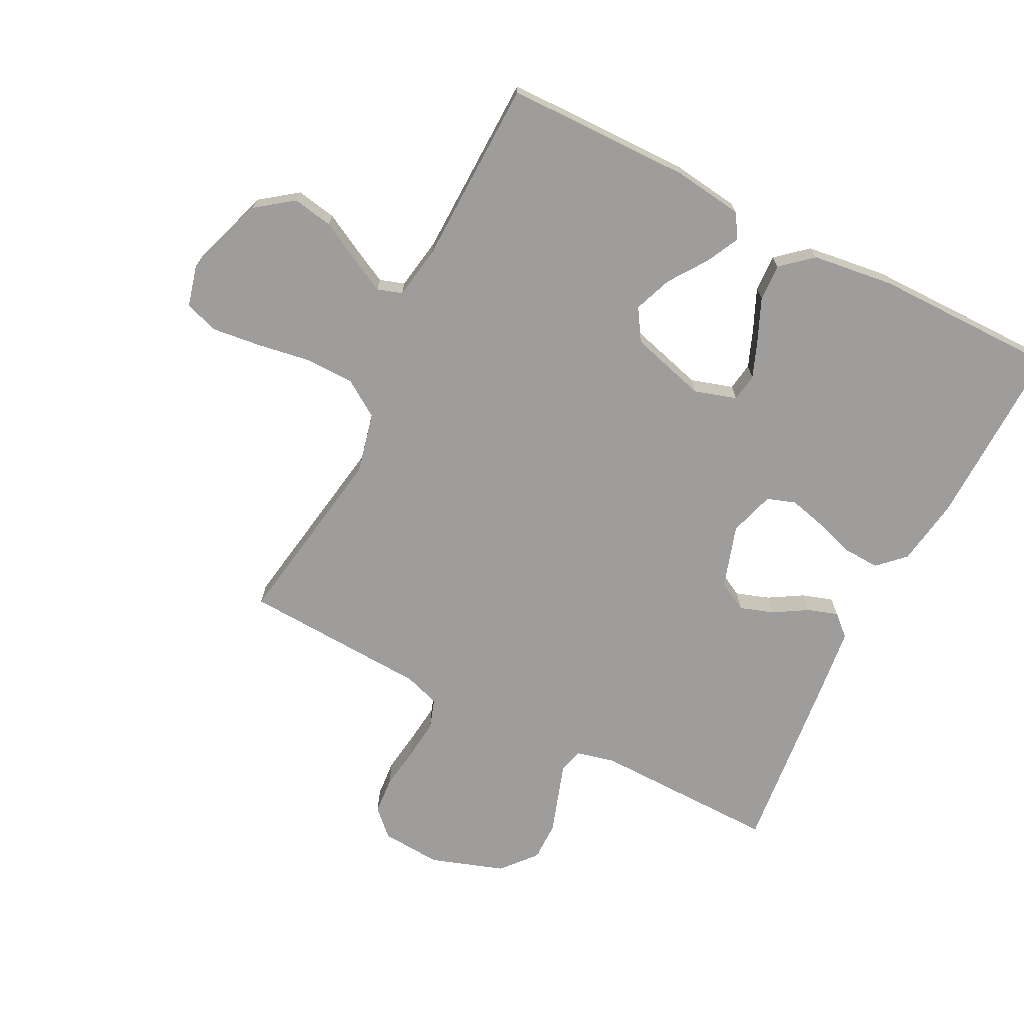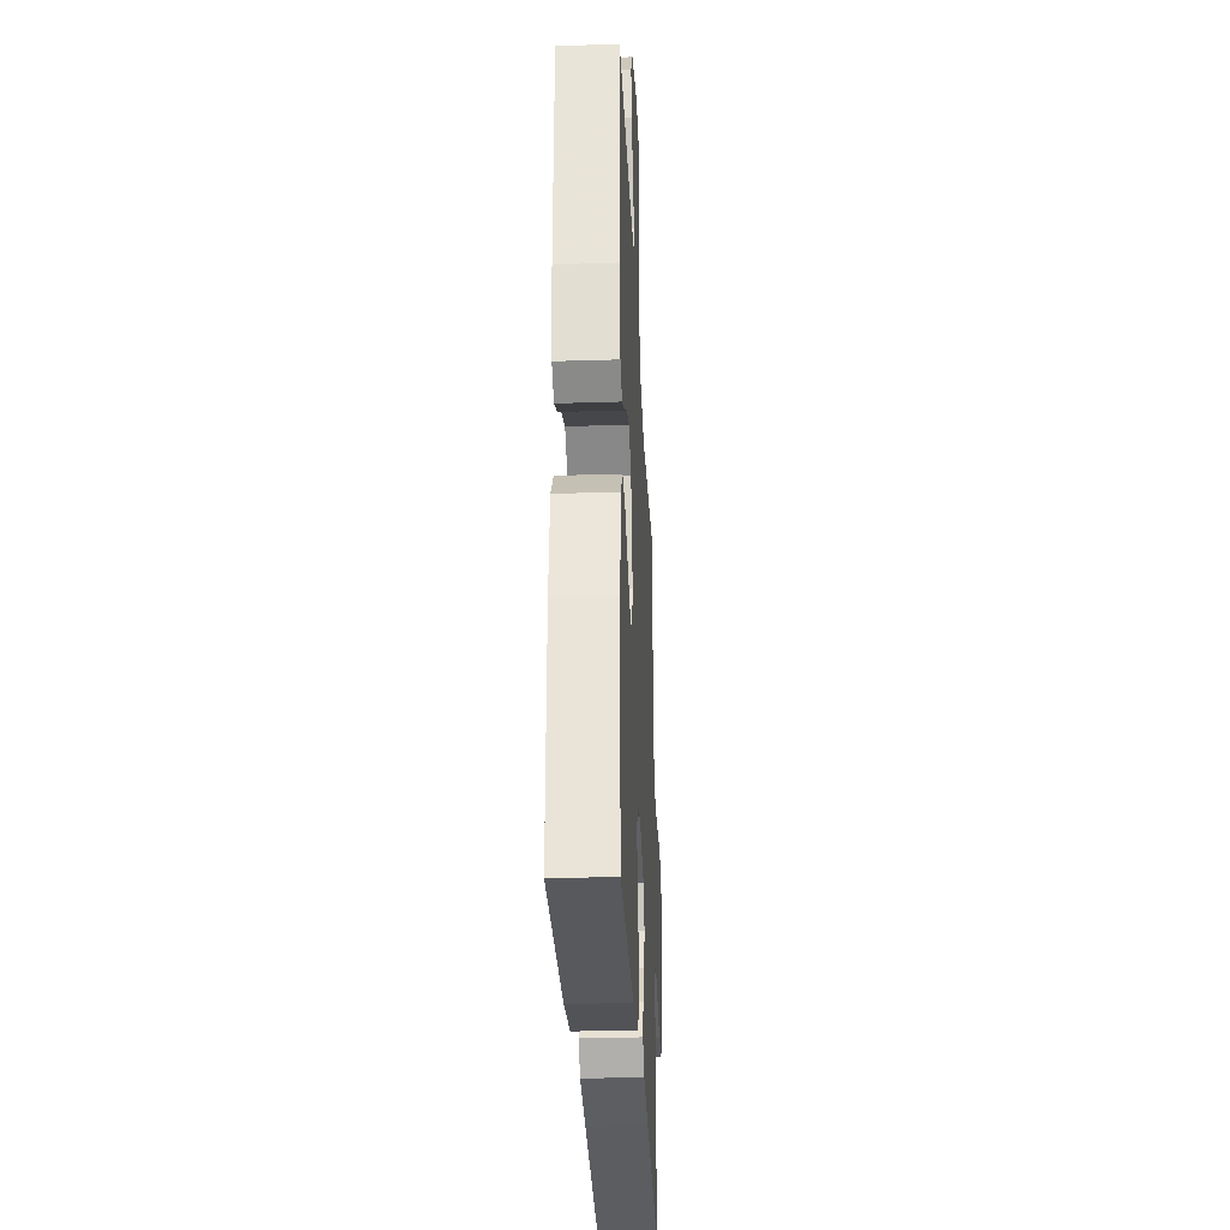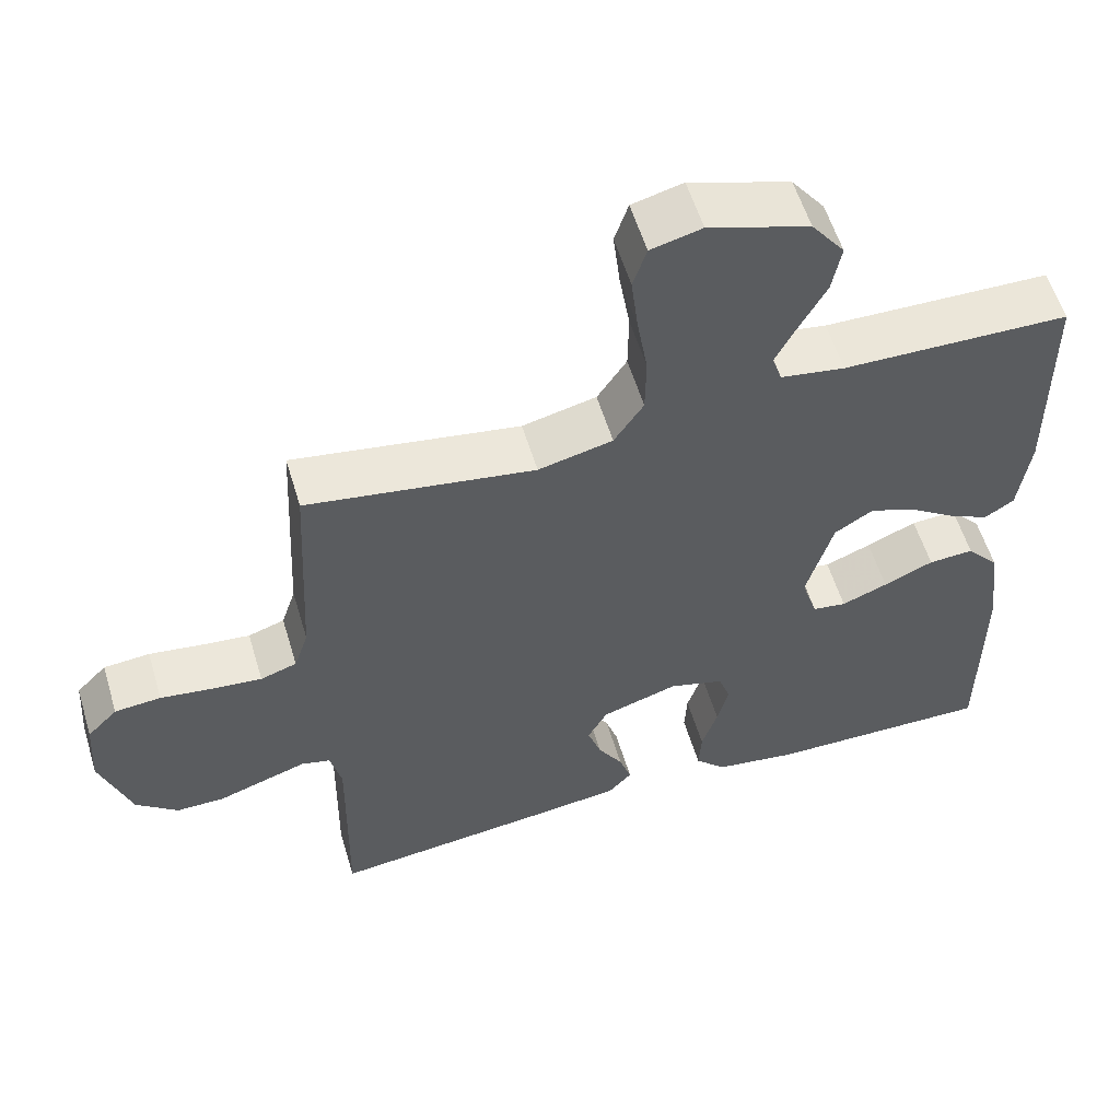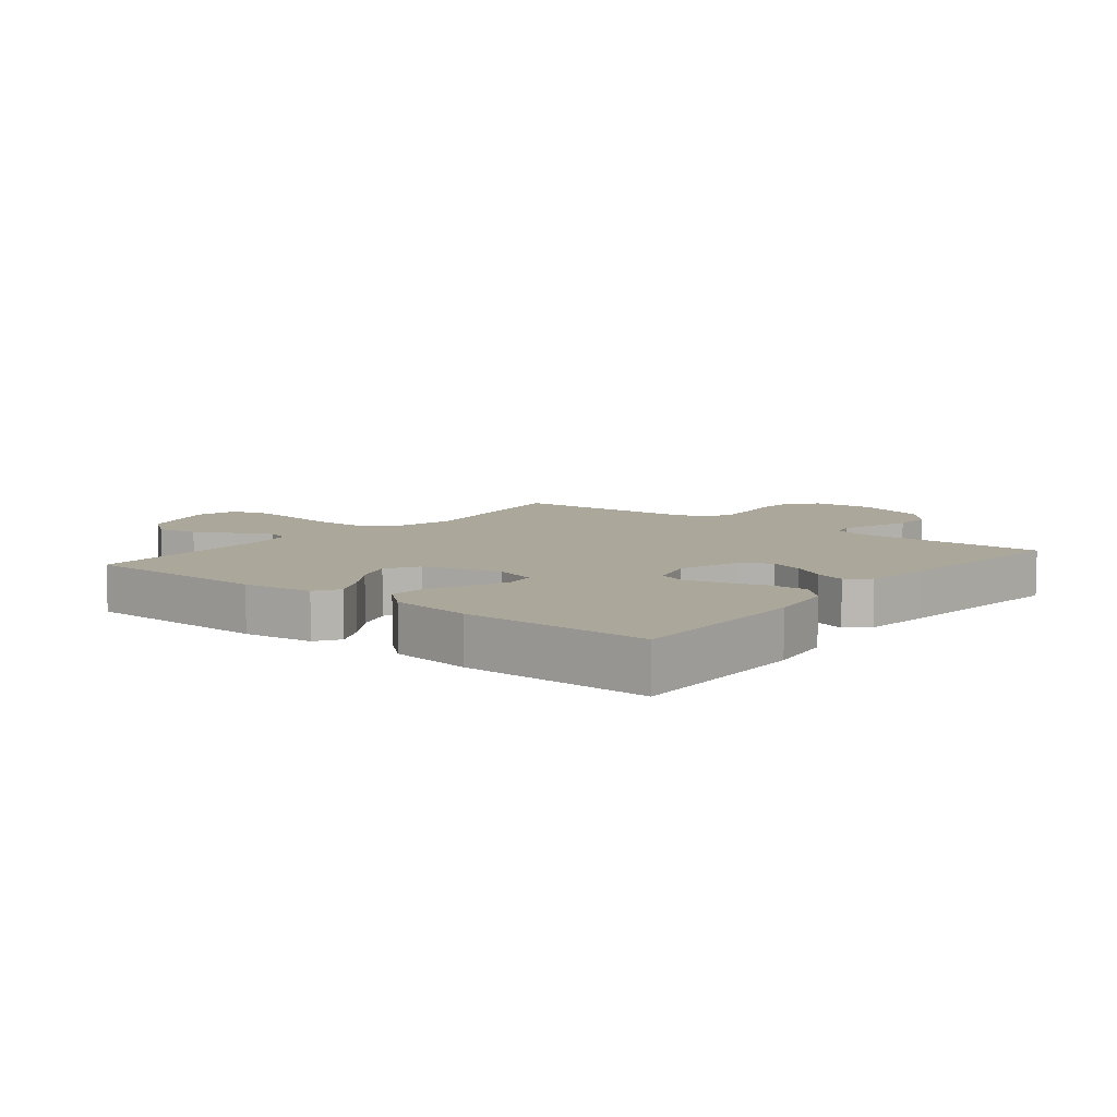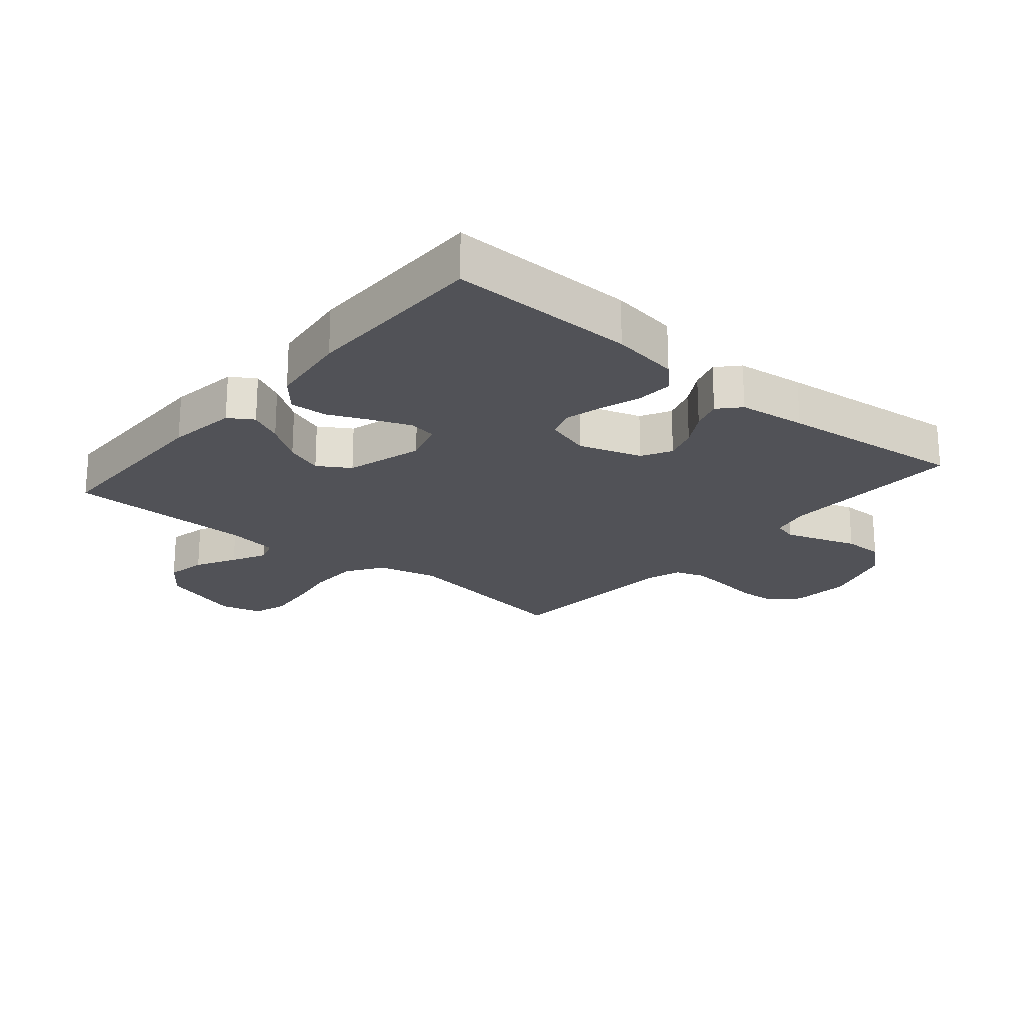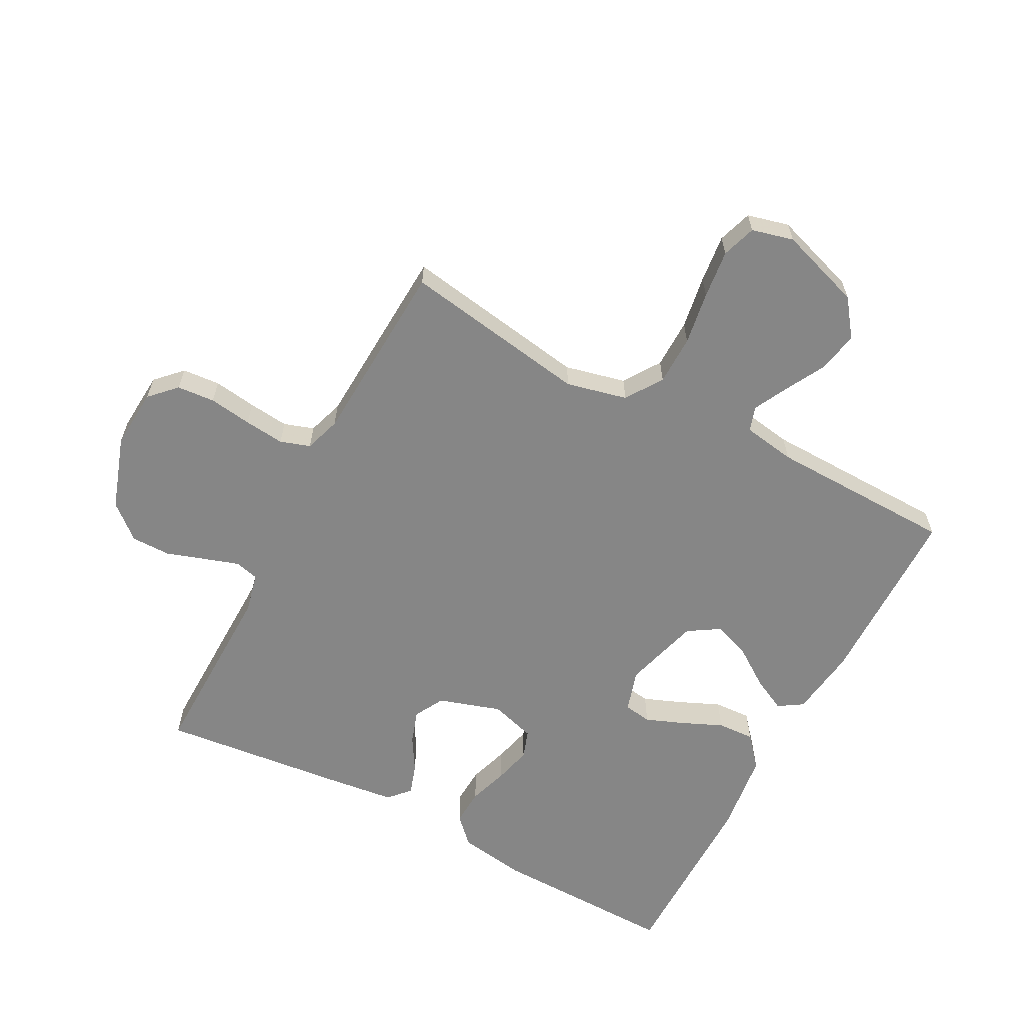
<metadata>
{"format":"obj","ext":"obj","renderer":"f3d","projection":"perspective","resolution":1024,"background":"white","views":[{"elev":-70.5,"azim":63.1,"up":"+Y"},{"elev":-30.9,"azim":92.6,"up":"+Z"},{"elev":57.2,"azim":-16.8,"up":"+Z"},{"elev":8.1,"azim":128.8,"up":"+Y"},{"elev":-21.4,"azim":139.8,"up":"+Y"},{"elev":-62.0,"azim":-27.9,"up":"+Y"}]}
</metadata>
<code>
v 0.5 0.07 -0.5
v 0.2 0.07 -0.494
v 0.091 0.07 -0.477
v 0.05 0.07 -0.435
v 0.053 0.07 -0.376
v 0.074 0.07 -0.311
v 0.089 0.07 -0.251
v 0.073 0.07 -0.205
v 0 0.07 -0.183
v -0.101 0.07 -0.215
v -0.127 0.07 -0.263
v -0.109 0.07 -0.317
v -0.076 0.07 -0.372
v -0.06 0.07 -0.421
v -0.091 0.07 -0.455
v -0.2 0.07 -0.468
v -0.5 0.07 -0.5
v -0.495 0.07 -0.2
v -0.51 0.07 -0.137
v -0.548 0.07 -0.127
v -0.603 0.07 -0.145
v -0.666 0.07 -0.166
v -0.73 0.07 -0.166
v -0.785 0.07 -0.119
v -0.825 0.07 0
v -0.818 0.07 0.097
v -0.778 0.07 0.138
v -0.717 0.07 0.143
v -0.648 0.07 0.133
v -0.583 0.07 0.126
v -0.535 0.07 0.142
v -0.516 0.07 0.2
v -0.5 0.07 0.5
v -0.2 0.07 0.451
v -0.102 0.07 0.474
v -0.063 0.07 0.533
v -0.062 0.07 0.613
v -0.076 0.07 0.699
v -0.085 0.07 0.777
v -0.067 0.07 0.832
v 0 0.07 0.849
v 0.133 0.07 0.805
v 0.177 0.07 0.746
v 0.165 0.07 0.681
v 0.13 0.07 0.616
v 0.102 0.07 0.561
v 0.115 0.07 0.521
v 0.2 0.07 0.507
v 0.5 0.07 0.5
v 0.504 0.07 0.2
v 0.489 0.07 0.088
v 0.45 0.07 0.063
v 0.396 0.07 0.09
v 0.334 0.07 0.133
v 0.273 0.07 0.156
v 0.222 0.07 0.124
v 0.187 0.07 0
v 0.208 0.07 -0.068
v 0.253 0.07 -0.075
v 0.314 0.07 -0.051
v 0.38 0.07 -0.022
v 0.44 0.07 -0.019
v 0.483 0.07 -0.069
v 0.5 0.07 -0.2
v 0.5 0 -0.5
v 0.2 0 -0.494
v 0.091 0 -0.477
v 0.05 0 -0.435
v 0.053 0 -0.376
v 0.074 0 -0.311
v 0.089 0 -0.251
v 0.073 0 -0.205
v 0 0 -0.183
v -0.101 0 -0.215
v -0.127 0 -0.263
v -0.109 0 -0.317
v -0.076 0 -0.372
v -0.06 0 -0.421
v -0.091 0 -0.455
v -0.2 0 -0.468
v -0.5 0 -0.5
v -0.495 0 -0.2
v -0.51 0 -0.137
v -0.548 0 -0.127
v -0.603 0 -0.145
v -0.666 0 -0.166
v -0.73 0 -0.166
v -0.785 0 -0.119
v -0.825 0 0
v -0.818 0 0.097
v -0.778 0 0.138
v -0.717 0 0.143
v -0.648 0 0.133
v -0.583 0 0.126
v -0.535 0 0.142
v -0.516 0 0.2
v -0.5 0 0.5
v -0.2 0 0.451
v -0.102 0 0.474
v -0.063 0 0.533
v -0.062 0 0.613
v -0.076 0 0.699
v -0.085 0 0.777
v -0.067 0 0.832
v 0 0 0.849
v 0.133 0 0.805
v 0.177 0 0.746
v 0.165 0 0.681
v 0.13 0 0.616
v 0.102 0 0.561
v 0.115 0 0.521
v 0.2 0 0.507
v 0.5 0 0.5
v 0.504 0 0.2
v 0.489 0 0.088
v 0.45 0 0.063
v 0.396 0 0.09
v 0.334 0 0.133
v 0.273 0 0.156
v 0.222 0 0.124
v 0.187 0 0
v 0.208 0 -0.068
v 0.253 0 -0.075
v 0.314 0 -0.051
v 0.38 0 -0.022
v 0.44 0 -0.019
v 0.483 0 -0.069
v 0.5 0 -0.2
f 4 5 6
f 3 4 6
f 2 3 6
f 1 2 6
f 64 1 6
f 63 64 6
f 62 63 6
f 61 62 6
f 60 61 6
f 59 60 6 7
f 58 59 7 8
f 57 58 8 9
f 56 57 9 10
f 52 53 54
f 51 52 54
f 50 51 54
f 49 50 54
f 48 49 54
f 47 48 54 55
f 43 44 45
f 42 43 45
f 41 42 45
f 40 41 45
f 39 40 45
f 38 39 45
f 37 38 45
f 36 37 45 46
f 35 36 46 47
f 32 33 34
f 47 55 56
f 35 47 56
f 34 35 56
f 32 34 56
f 31 32 56
f 27 28 29
f 26 27 29
f 25 26 29
f 24 25 29
f 23 24 29
f 22 23 29
f 21 22 29
f 20 21 29 30
f 16 17 18
f 15 16 18
f 14 15 18
f 13 14 18
f 12 13 18
f 11 12 18 19
f 10 11 19
f 30 31 56
f 20 30 56
f 19 20 56
f 10 19 56
f 70 69 68
f 70 68 67
f 70 67 66
f 70 66 65
f 70 65 128
f 70 128 127
f 70 127 126
f 70 126 125
f 70 125 124
f 71 70 124 123
f 72 71 123 122
f 73 72 122 121
f 74 73 121 120
f 118 117 116
f 118 116 115
f 118 115 114
f 118 114 113
f 118 113 112
f 119 118 112 111
f 109 108 107
f 109 107 106
f 109 106 105
f 109 105 104
f 109 104 103
f 109 103 102
f 109 102 101
f 110 109 101 100
f 111 110 100 99
f 98 97 96
f 120 119 111
f 120 111 99
f 120 99 98
f 120 98 96
f 120 96 95
f 93 92 91
f 93 91 90
f 93 90 89
f 93 89 88
f 93 88 87
f 93 87 86
f 93 86 85
f 94 93 85 84
f 82 81 80
f 82 80 79
f 82 79 78
f 82 78 77
f 82 77 76
f 83 82 76 75
f 83 75 74
f 120 95 94
f 120 94 84
f 120 84 83
f 120 83 74
f 1 65 66 2
f 2 66 67 3
f 3 67 68 4
f 4 68 69 5
f 5 69 70 6
f 6 70 71 7
f 7 71 72 8
f 8 72 73 9
f 9 73 74 10
f 10 74 75 11
f 11 75 76 12
f 12 76 77 13
f 13 77 78 14
f 14 78 79 15
f 15 79 80 16
f 16 80 81 17
f 17 81 82 18
f 18 82 83 19
f 19 83 84 20
f 20 84 85 21
f 21 85 86 22
f 22 86 87 23
f 23 87 88 24
f 24 88 89 25
f 25 89 90 26
f 26 90 91 27
f 27 91 92 28
f 28 92 93 29
f 29 93 94 30
f 30 94 95 31
f 31 95 96 32
f 32 96 97 33
f 33 97 98 34
f 34 98 99 35
f 35 99 100 36
f 36 100 101 37
f 37 101 102 38
f 38 102 103 39
f 39 103 104 40
f 40 104 105 41
f 41 105 106 42
f 42 106 107 43
f 43 107 108 44
f 44 108 109 45
f 45 109 110 46
f 46 110 111 47
f 47 111 112 48
f 48 112 113 49
f 49 113 114 50
f 50 114 115 51
f 51 115 116 52
f 52 116 117 53
f 53 117 118 54
f 54 118 119 55
f 55 119 120 56
f 56 120 121 57
f 57 121 122 58
f 58 122 123 59
f 59 123 124 60
f 60 124 125 61
f 61 125 126 62
f 62 126 127 63
f 63 127 128 64
f 64 128 65 1

</code>
